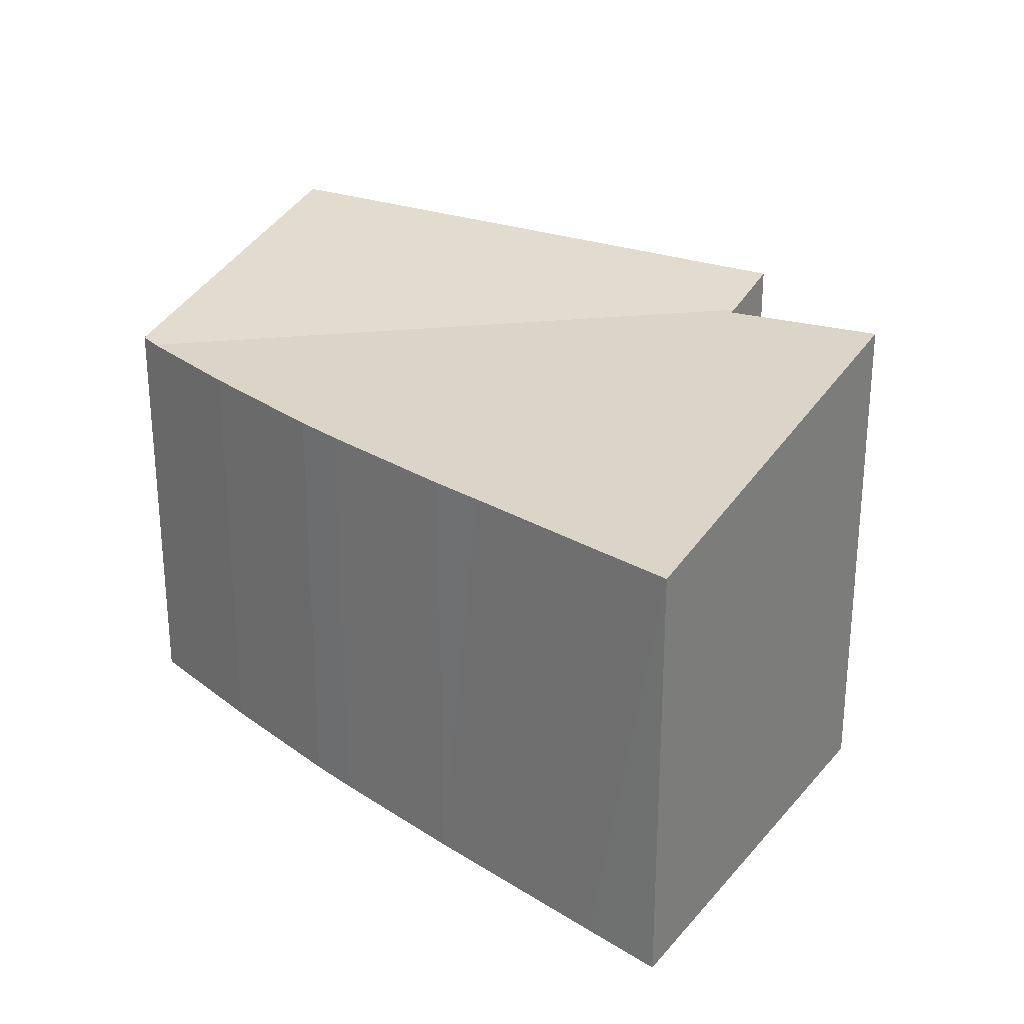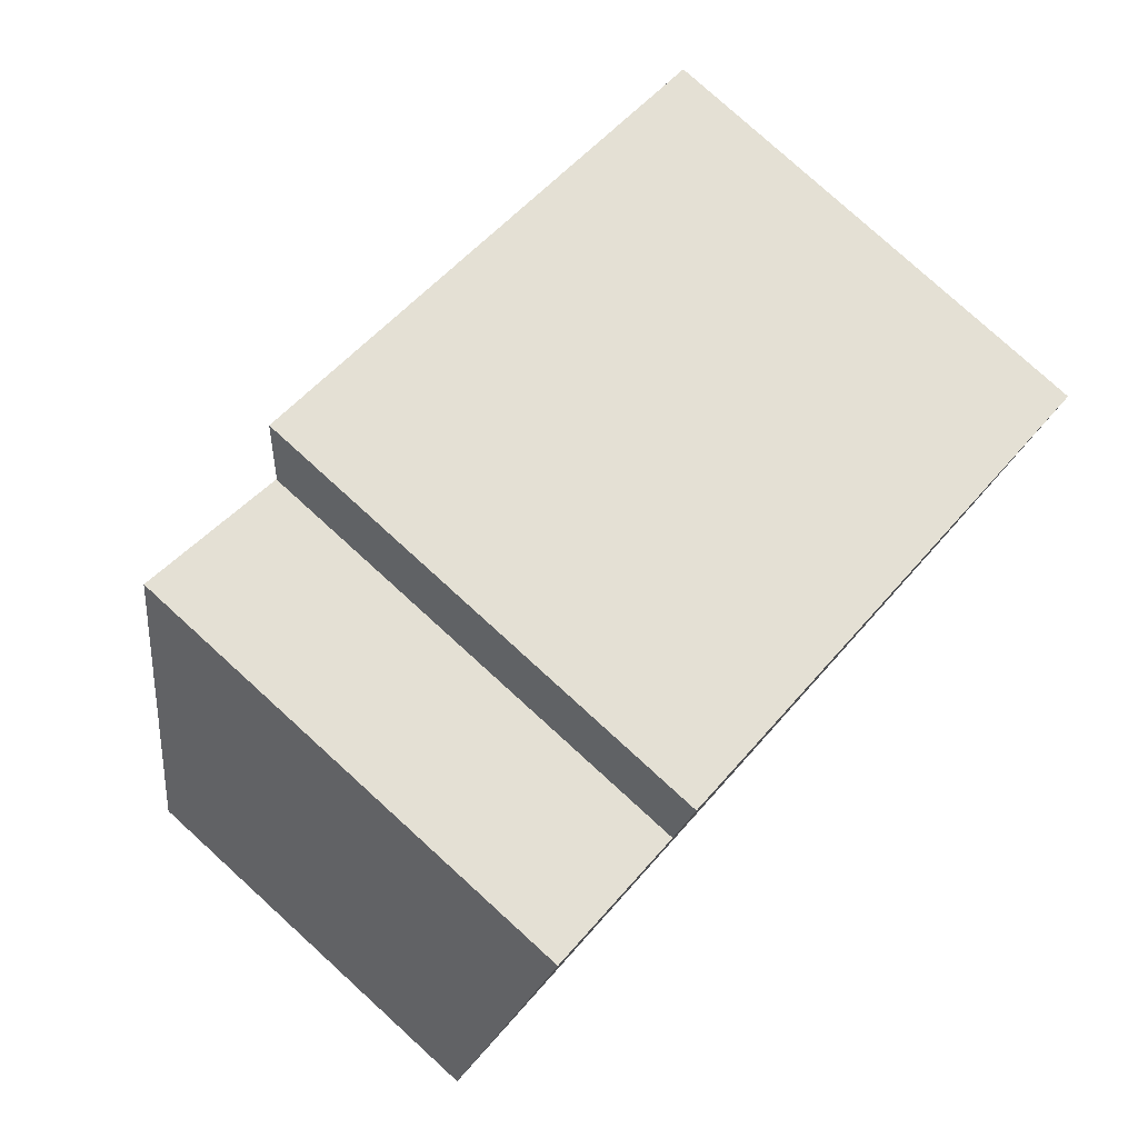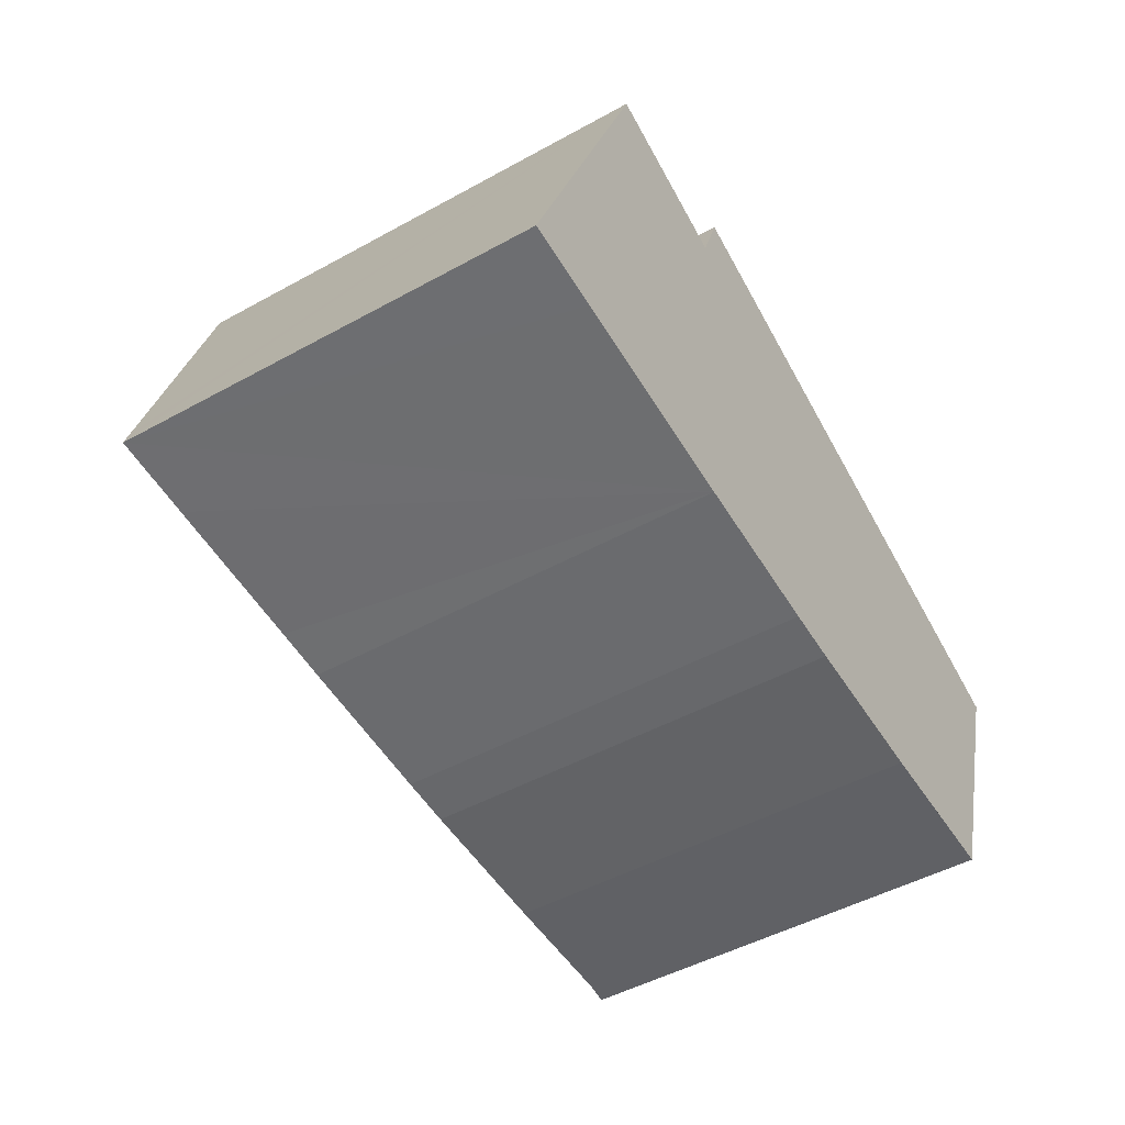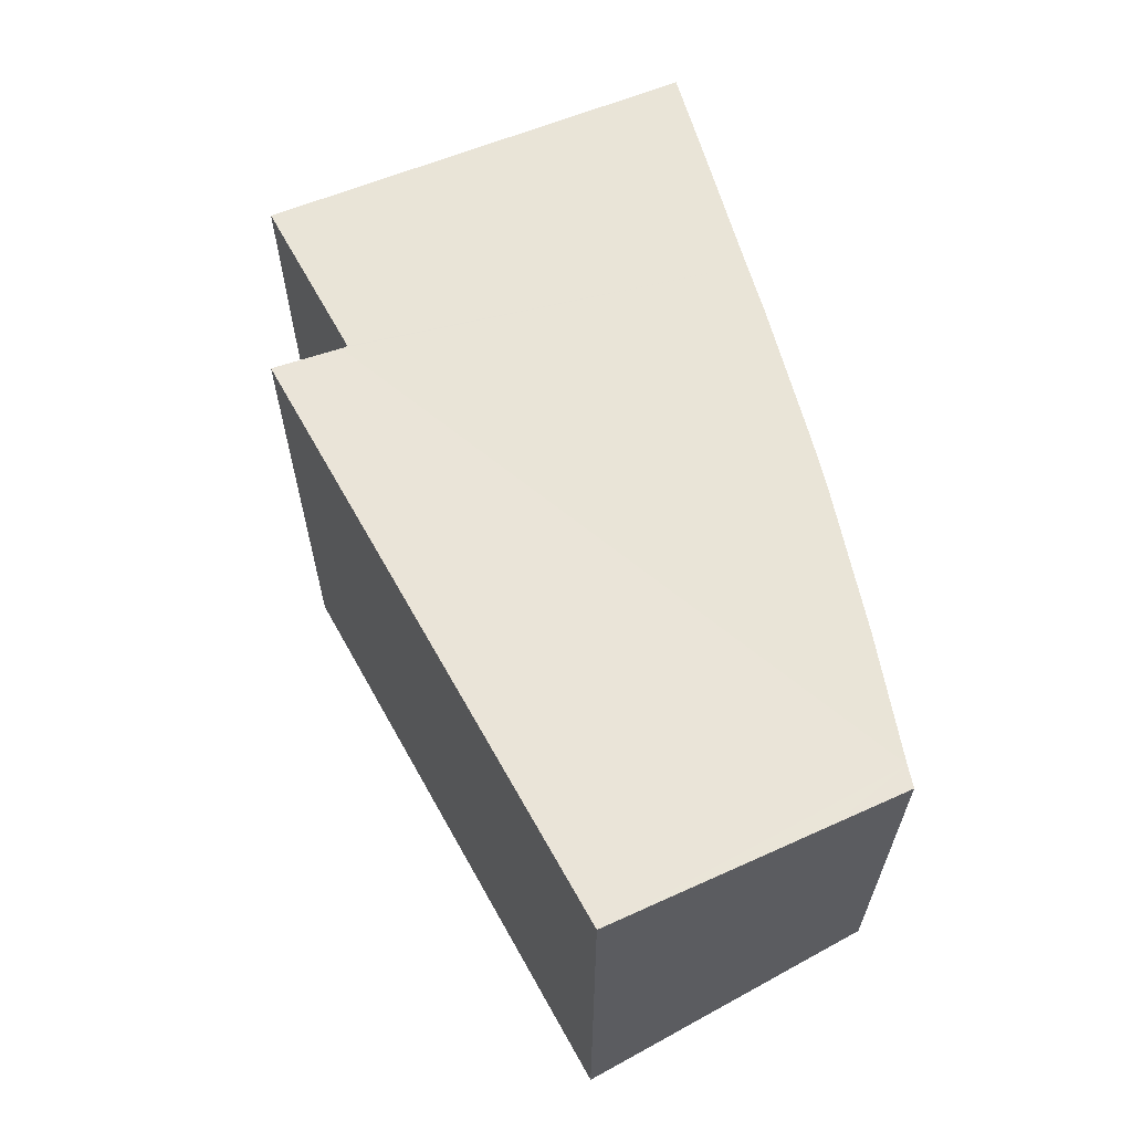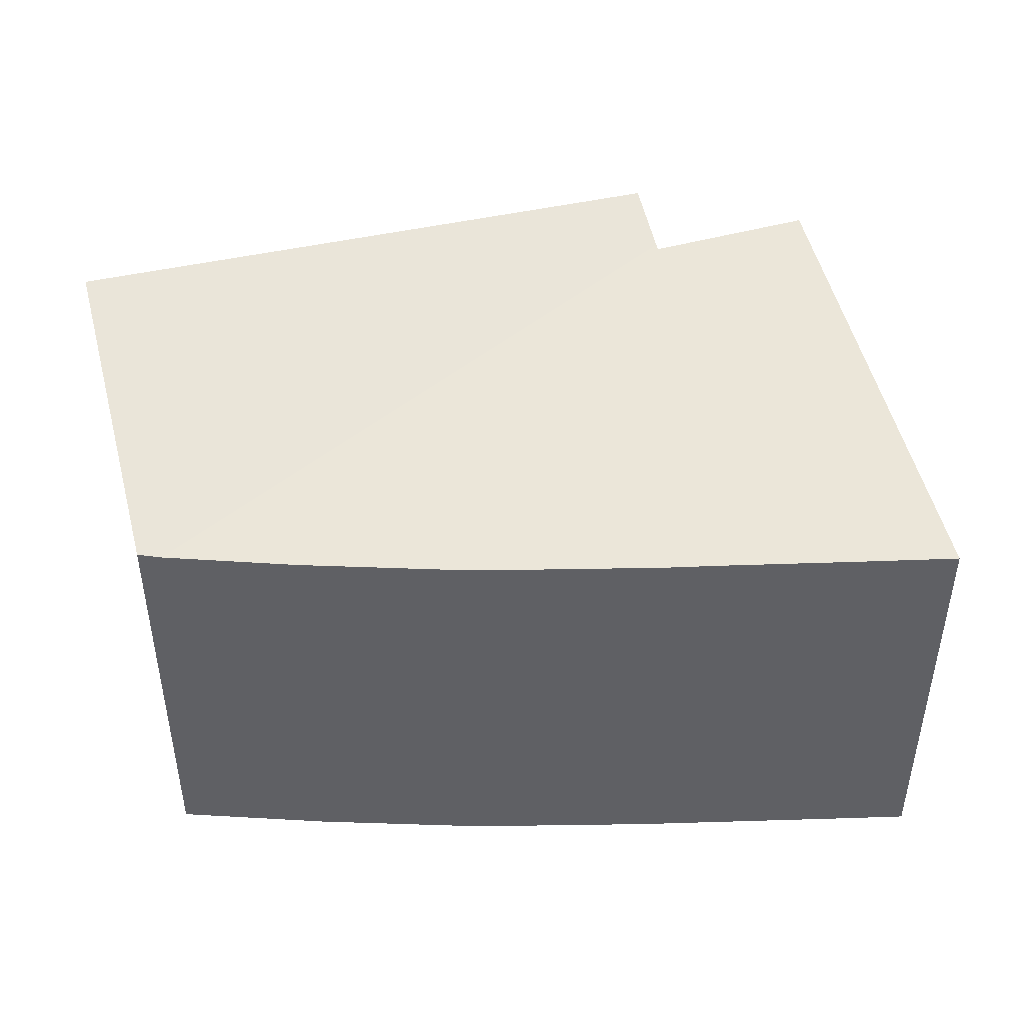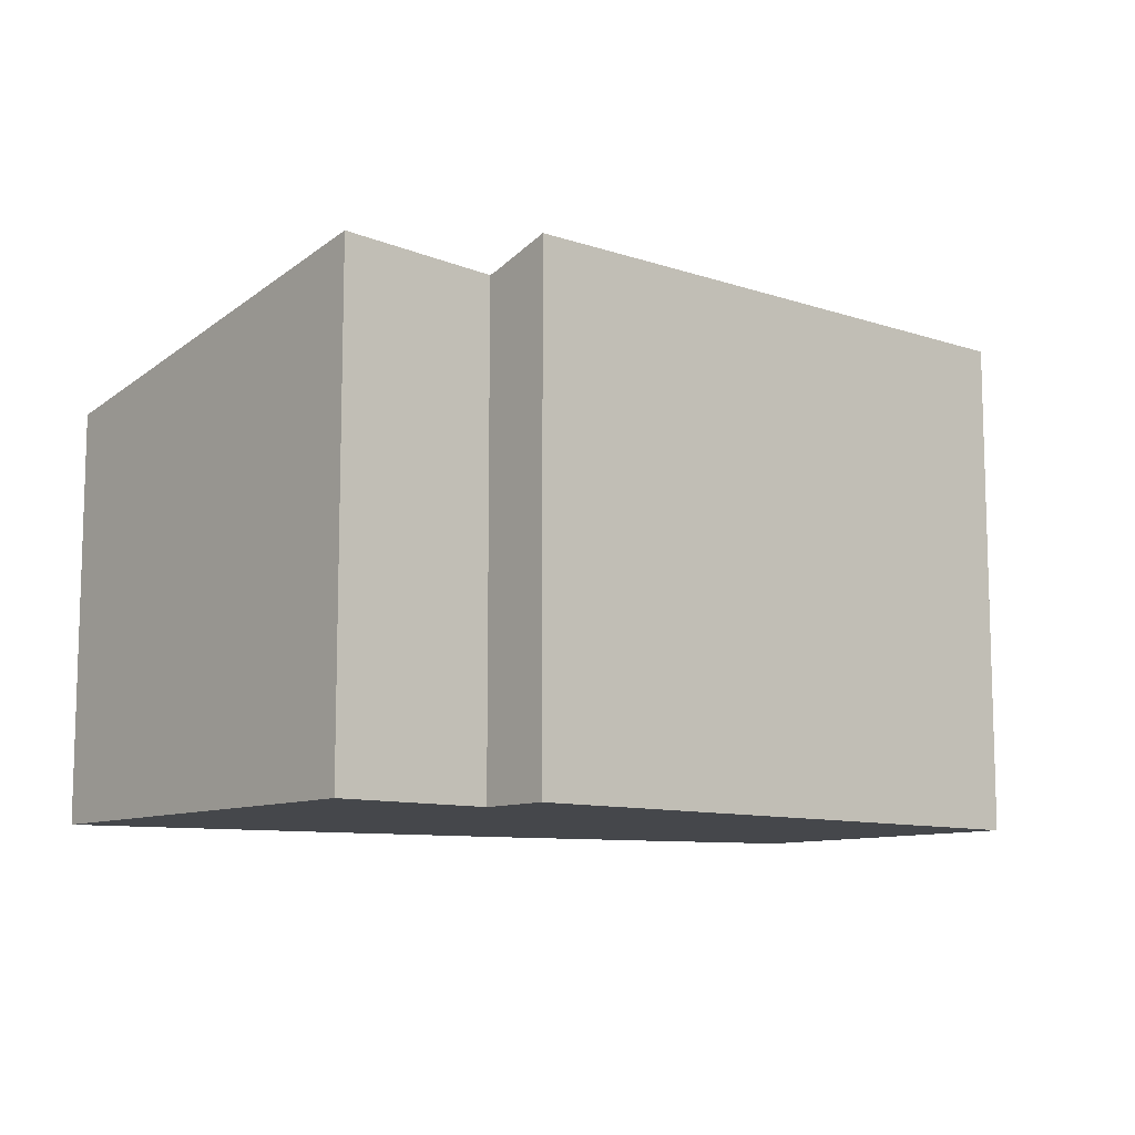
<metadata>
{"format":"obj","ext":"obj","renderer":"f3d","projection":"perspective","resolution":1024,"background":"white","views":[{"elev":25.6,"azim":-128.2,"up":"+Y"},{"elev":79.9,"azim":-47.8,"up":"+Z"},{"elev":-48.6,"azim":-58.4,"up":"+Z"},{"elev":63.6,"azim":81.0,"up":"+Y"},{"elev":44.9,"azim":-174.9,"up":"+Y"},{"elev":-10.2,"azim":-20.1,"up":"+Y"}]}
</metadata>
<code>
v  4.881 15.28 13.11
v  9.568 15.04 11.4
v  0.304 12.98 0.816
v  19.76 12.78 -1.982
v  9.638 15.08 11.59
v  23.82 12.82 -2.076
v  15.07 12.75 -1.74
v  13.47 12.75 -1.603
v  8.794 12.77 -1.108
v  7.164 12.78 -0.894
v  2.497 12.81 -0.32
v  0 12.83 7.857e-16
v  27.94 15.68 7.193
v  10.37 15.68 13.61
v  25.46 13.64 0.4
v  24.54 12.89 -2.093
v  8.794 6.785e-17 -1.108
v  13.47 9.816e-17 -1.603
v  2.497 1.959e-17 -0.32
v  0 0 0
v  7.164 5.474e-17 -0.894
v  15.07 1.065e-16 -1.74
v  24.54 1.282e-16 -2.093
v  19.76 1.214e-16 -1.982
v  23.82 1.271e-16 -2.076
v  4.881 -8.03e-16 13.11
v  0.304 -4.997e-17 0.816
v  10.37 -8.334e-16 13.61
v  9.568 -6.982e-16 11.4
v  9.638 -7.099e-16 11.59
v  27.94 -4.404e-16 7.193
v  25.46 -2.449e-17 0.4
g defaultobject
f 1 2 3
f 4 5 6
f 5 4 7
f 5 7 8
f 5 8 9
f 5 9 10
f 5 10 2
f 2 10 11
f 2 11 12
f 2 12 3
f 13 5 14
f 5 13 6
f 6 13 15
f 6 15 16
f 8 17 9
f 17 8 18
f 17 10 9
f 10 17 11
f 11 17 12
f 12 17 19
f 12 19 20
f 19 17 21
f 22 8 7
f 8 22 18
f 23 6 16
f 6 23 4
f 4 23 24
f 24 23 25
f 24 7 4
f 7 24 22
f 3 26 1
f 26 3 12
f 26 12 20
f 26 20 27
f 5 28 14
f 28 5 2
f 28 2 29
f 28 29 30
f 26 2 1
f 2 26 29
f 28 13 14
f 13 28 31
f 31 15 13
f 15 31 16
f 16 31 23
f 23 31 32
f 32 25 23
f 25 32 31
f 25 31 24
f 24 31 28
f 24 28 22
f 22 28 18
f 18 28 17
f 17 28 21
f 21 28 30
f 21 30 29
f 21 29 19
f 29 20 19
f 20 29 27
f 27 29 26

</code>
